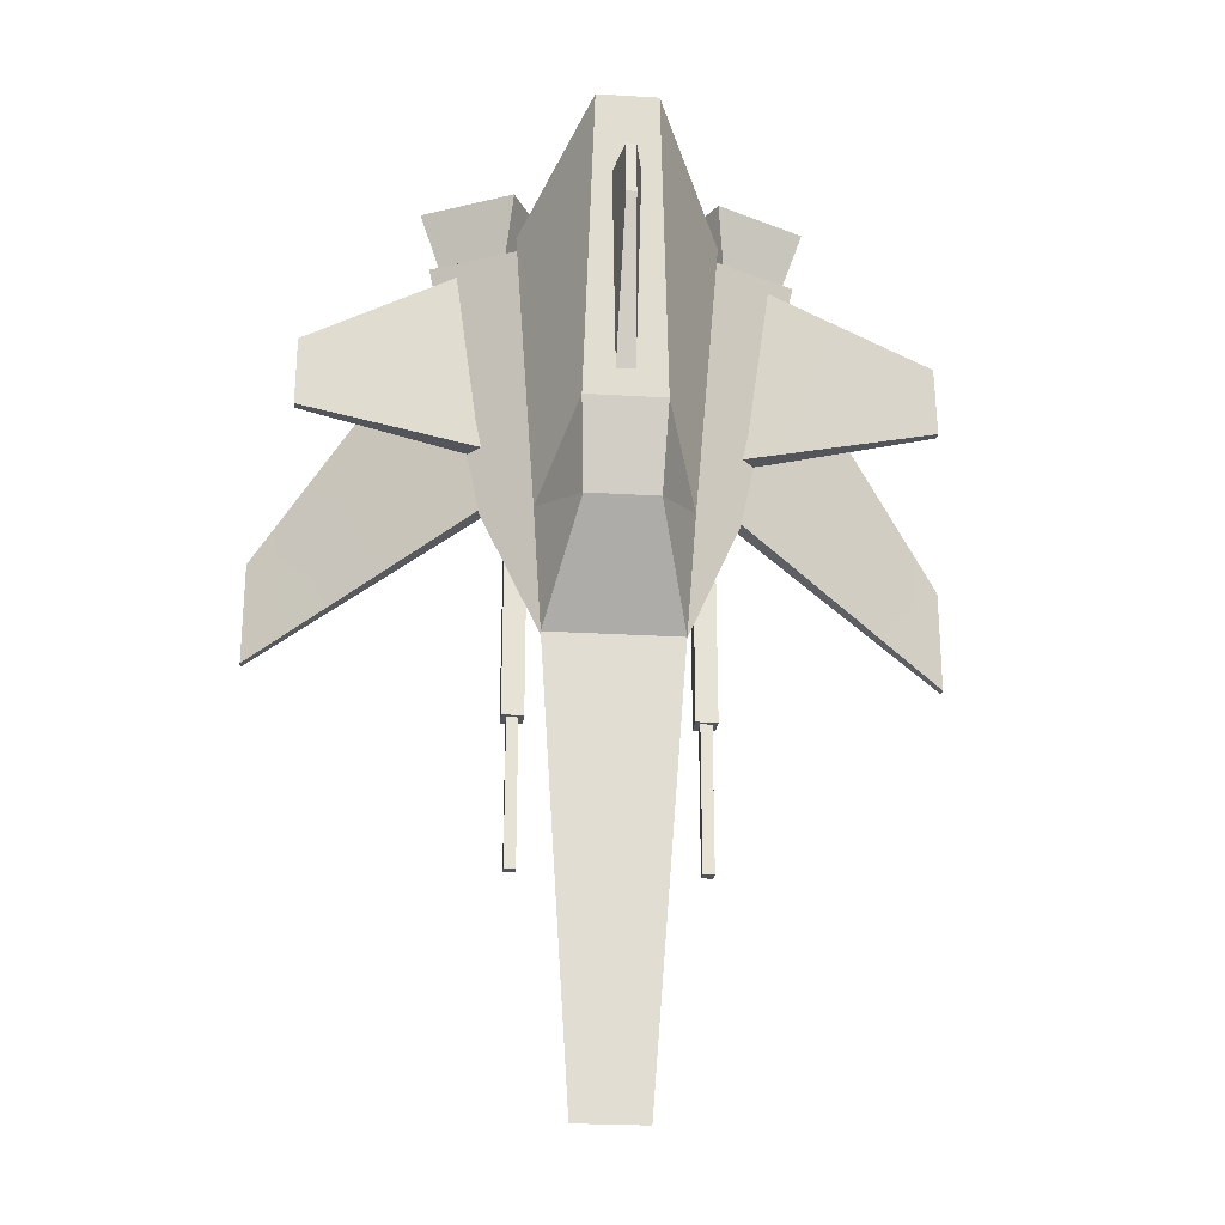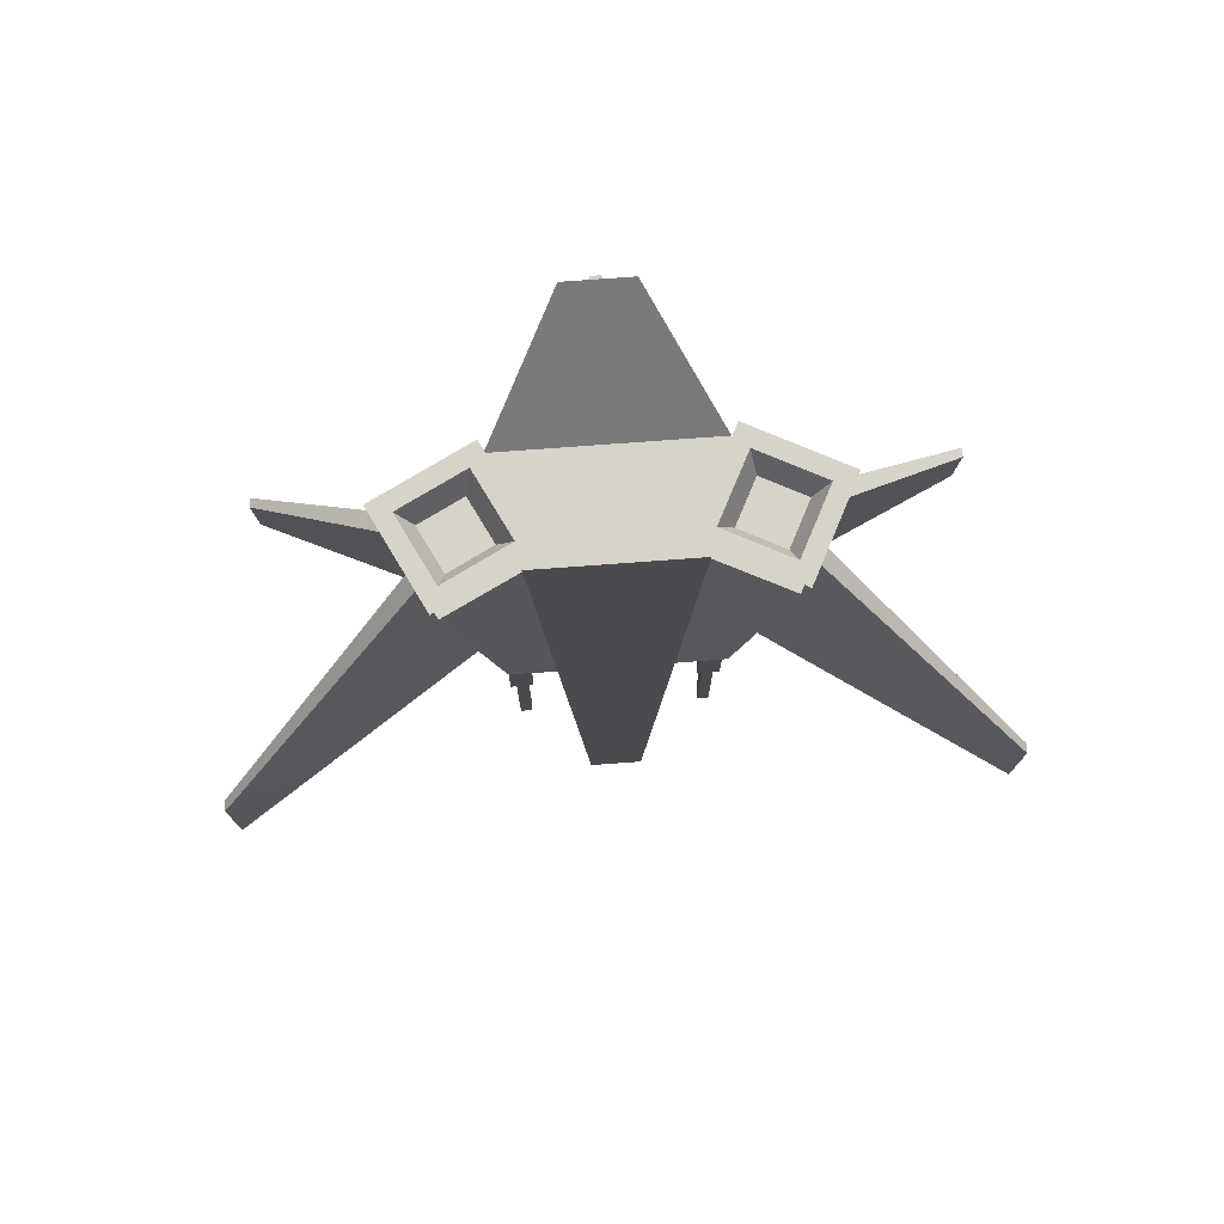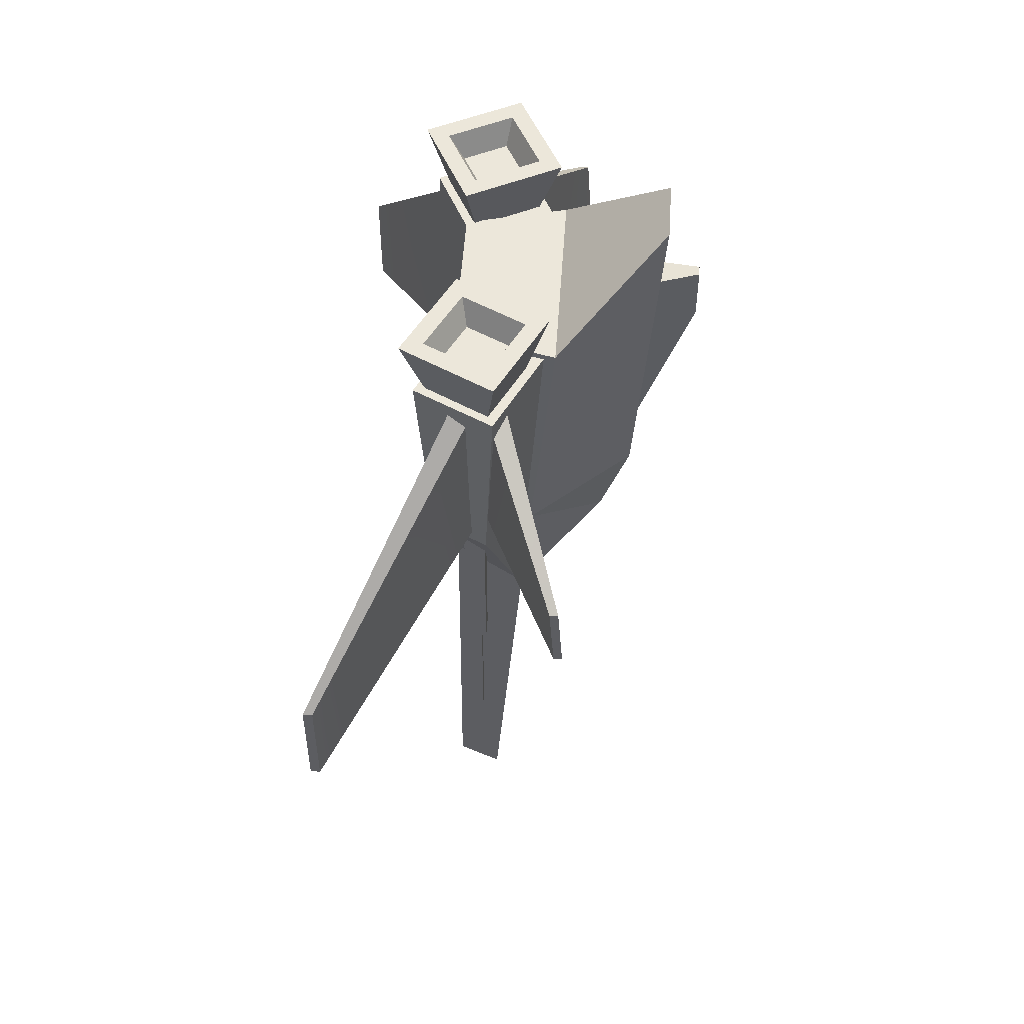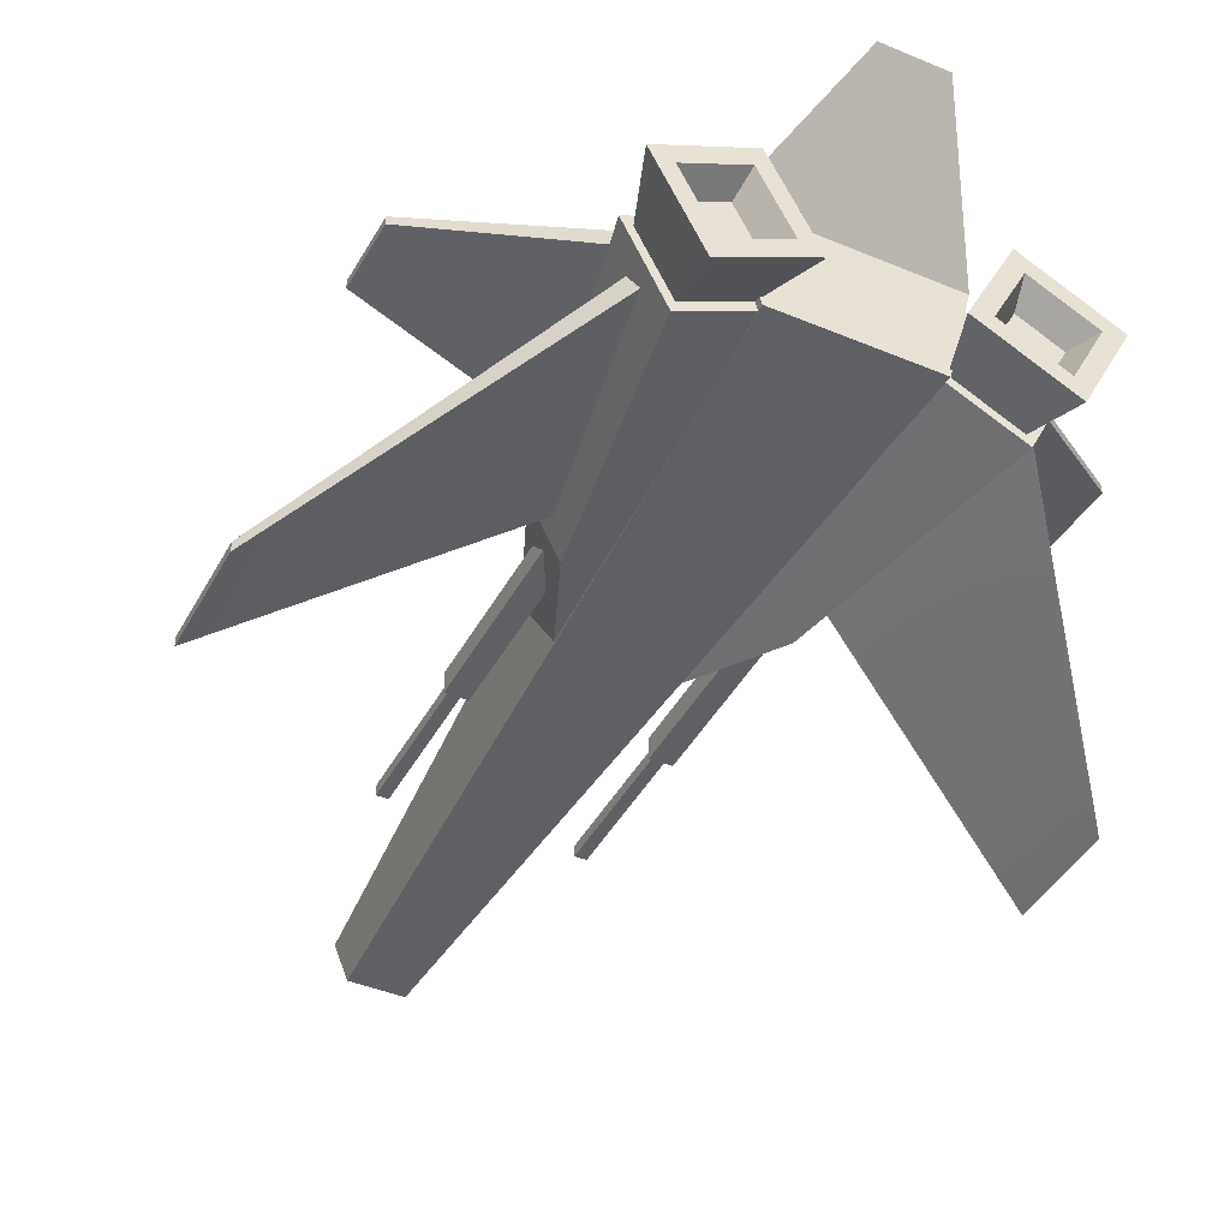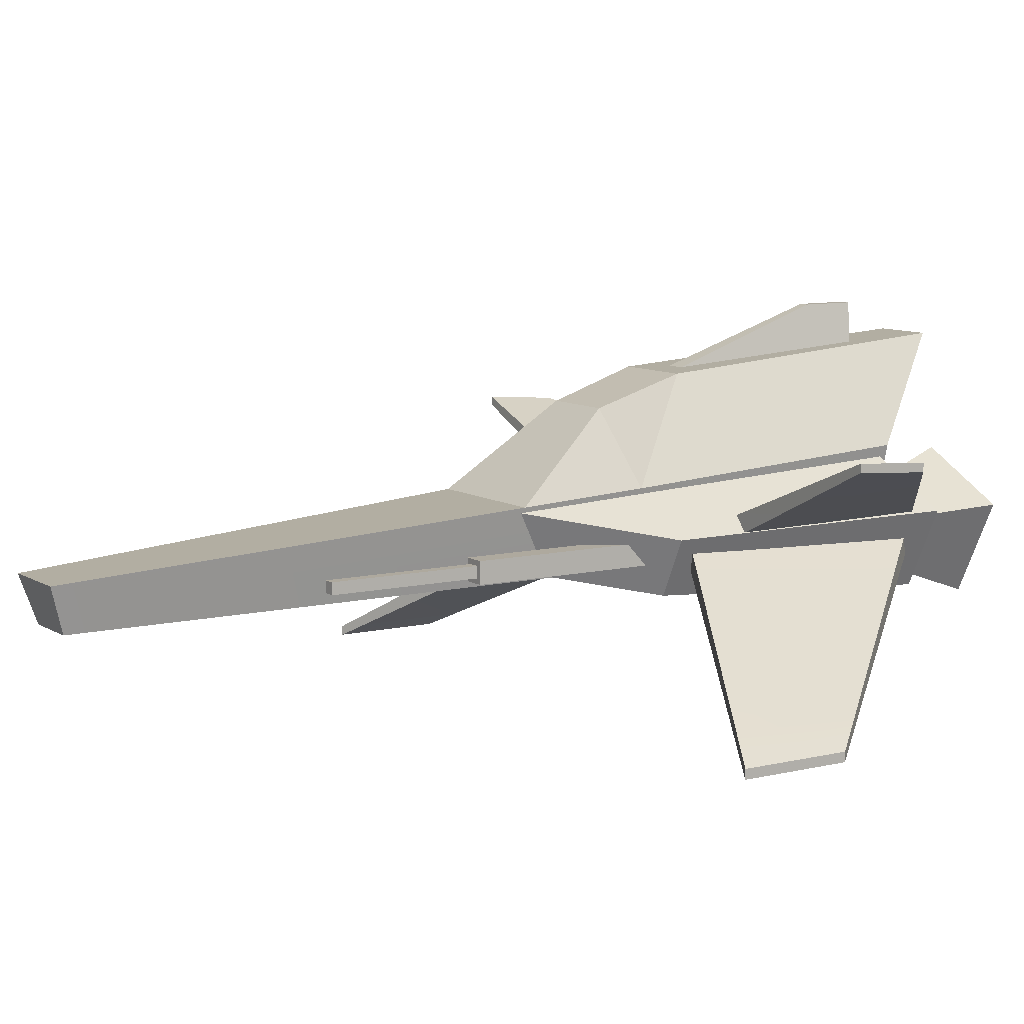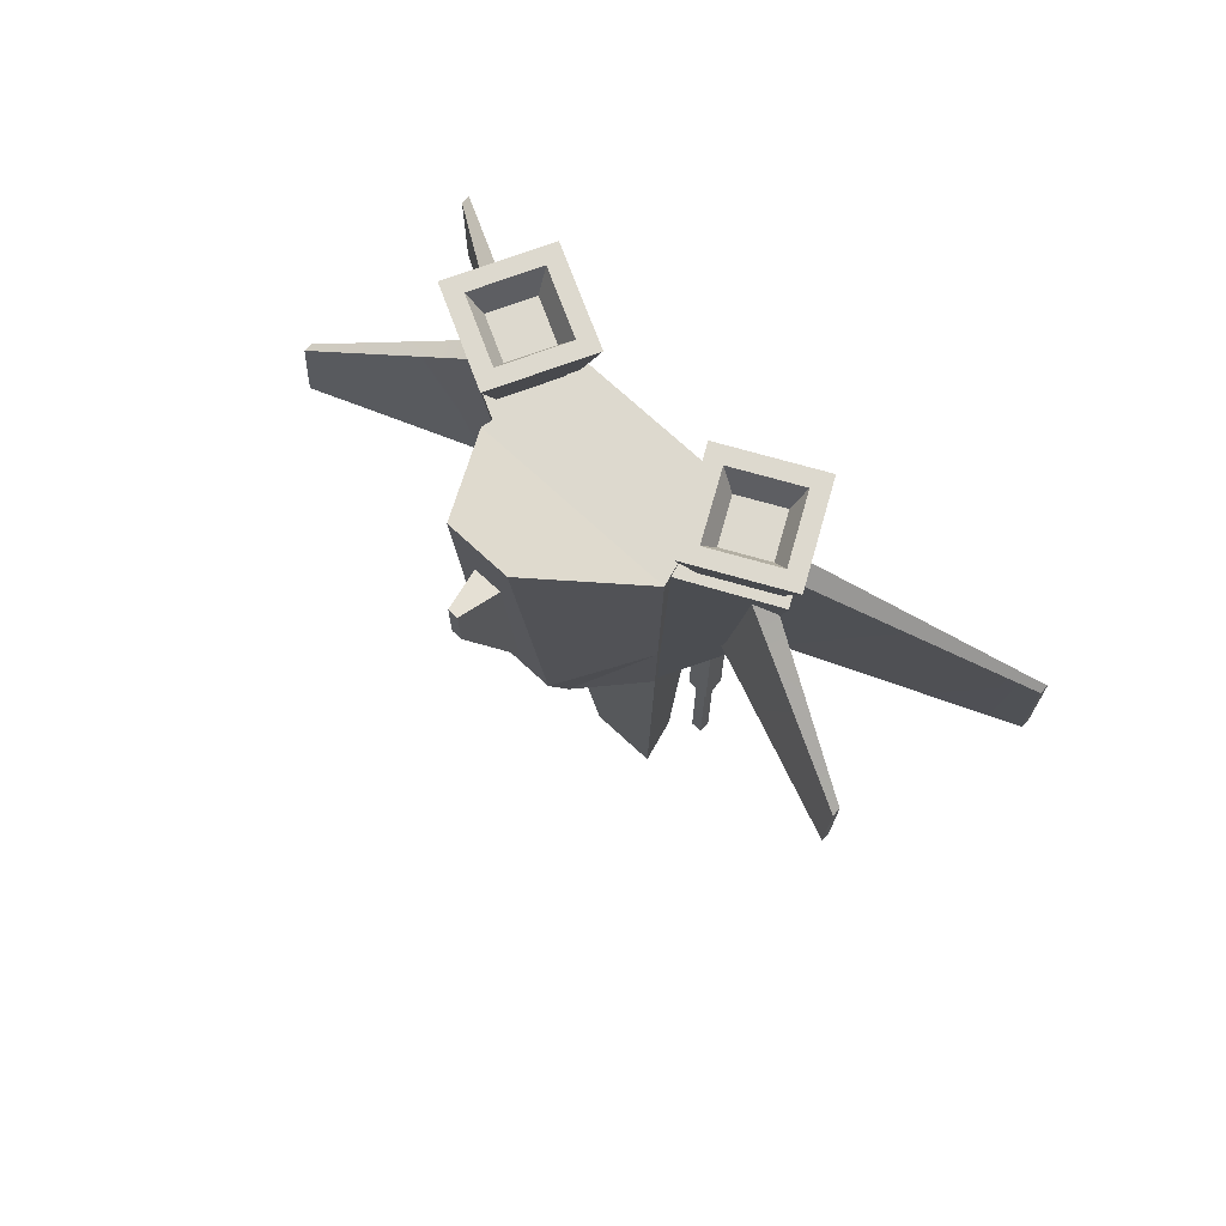
<metadata>
{"format":"obj","ext":"obj","renderer":"f3d","projection":"perspective","resolution":1024,"background":"white","views":[{"elev":-25.0,"azim":174.4,"up":"+Z"},{"elev":76.6,"azim":-4.2,"up":"+Z"},{"elev":52.7,"azim":93.9,"up":"+Z"},{"elev":-42.5,"azim":-26.6,"up":"+Y"},{"elev":9.1,"azim":-122.5,"up":"+Y"},{"elev":71.7,"azim":-137.2,"up":"+Z"}]}
</metadata>
<code>
o Lo_poly_Spaceship_05_by_Liz_Reddington
v 0.3866 -0.1496 -0.8357
v 0.4914 -0.1496 -0.8357
v 0.3866 -0.04483 -0.8357
v 0.4914 -0.04483 -0.8357
v 0.3866 -0.04483 0.07302
v 0.4914 -0.04483 0.07302
v 0.3866 -0.1496 0.07302
v 0.4914 -0.1496 0.07302
v -0.3866 -0.1496 -0.8357
v -0.4914 -0.1496 -0.8357
v -0.3866 -0.04483 -0.8357
v -0.4914 -0.04483 -0.8357
v -0.3866 -0.04483 0.07302
v -0.4914 -0.04483 0.07302
v -0.3866 -0.1496 0.07302
v -0.4914 -0.1496 0.07302
v -0.5225 -0.1678 0.2643
v -1.707 -0.8173 -0.318
v -0.5225 -0.05864 0.2643
v -1.707 -0.7716 -0.318
v -0.7405 -0.05864 1.369
v -1.707 -0.7716 0.2072
v -0.7405 -0.1678 1.369
v -1.707 -0.8173 0.2072
v -0.9444 -0.2091 1.124
v -0.9444 -0.3048 1.124
v -0.7724 -0.3048 0.1415
v -0.7724 -0.2091 0.1415
v -1.569 -0.6703 0.3723
v -1.569 -0.725 0.3723
v -1.538 -0.725 -0.2353
v -1.538 -0.6703 -0.2353
v 0.5225 -0.1678 0.2643
v 1.707 -0.8173 -0.318
v 0.5225 -0.05864 0.2643
v 1.707 -0.7716 -0.318
v 0.7405 -0.05864 1.369
v 1.707 -0.7716 0.2072
v 0.7405 -0.1678 1.369
v 1.707 -0.8173 0.2072
v 0.9444 -0.2091 1.124
v 0.9444 -0.3048 1.124
v 0.7724 -0.3048 0.1415
v 0.7724 -0.2091 0.1415
v 1.569 -0.6703 0.3723
v 1.569 -0.725 0.3723
v 1.538 -0.725 -0.2353
v 1.538 -0.6703 -0.2353
v 0.185 -0.1592 -0.5239
v 0.4744 -0.303 0.1533
v 0.3215 0.1154 -0.5239
v 0.6108 -0.02831 0.1533
v 0.4613 0.2437 1.431
v 0.8828 0.0343 1.431
v 0.2952 -0.1463 1.431
v 0.6945 -0.3447 1.431
v -0.185 -0.1592 -0.5239
v -0.4744 -0.303 0.1533
v -0.3215 0.1154 -0.5239
v -0.6108 -0.02831 0.1533
v -0.4613 0.2437 1.431
v -0.8828 0.0343 1.431
v -0.2952 -0.1463 1.431
v -0.6945 -0.3447 1.431
v 0.436 -0.1123 0.4607
v 1.473 0.3589 0.4564
v 0.436 -0.005801 0.4607
v 1.473 0.3993 0.4564
v 0.7386 0.08732 1.369
v 1.473 0.3755 0.8093
v 0.7665 -0.002297 1.369
v 1.473 0.3351 0.8093
v 0.7498 0.1142 0.4598
v 0.8958 0.149 1.249
v 0.9177 0.06991 1.249
v 0.7498 0.02182 0.4598
v -0.436 -0.1123 0.4607
v -1.473 0.3589 0.4564
v -0.436 -0.005801 0.4607
v -1.473 0.3993 0.4564
v -0.7386 0.08732 1.369
v -1.473 0.3755 0.8093
v -0.7665 -0.002297 1.369
v -1.473 0.3351 0.8093
v -0.7498 0.1142 0.4598
v -0.8958 0.149 1.249
v -0.9177 0.06991 1.249
v -0.7498 0.02182 0.4598
v 0.4114 -0.1248 -1.551
v 0.4666 -0.1248 -1.551
v 0.4114 -0.06964 -1.551
v 0.4666 -0.06964 -1.551
v 0.4114 -0.06964 -0.8298
v 0.4666 -0.06964 -0.8298
v 0.4114 -0.1248 -0.8298
v 0.4666 -0.1248 -0.8298
v -0.3763 -0.1379 1.427
v -0.6752 -0.2896 1.427
v -0.528 0.161 1.427
v -0.8269 0.009282 1.427
v -0.4929 0.2684 1.732
v -0.9343 0.04436 1.732
v -0.2689 -0.173 1.732
v -0.7103 -0.397 1.732
v -0.5284 0.1599 1.732
v -0.8258 0.008911 1.732
v -0.6748 -0.2885 1.732
v -0.3774 -0.1376 1.732
v -0.5528 0.08512 1.611
v -0.7511 -0.0155 1.611
v -0.6504 -0.2138 1.611
v -0.4521 -0.1132 1.611
v -0.4114 -0.1248 -1.551
v -0.4666 -0.1248 -1.551
v -0.4114 -0.06964 -1.551
v -0.4666 -0.06964 -1.551
v -0.4114 -0.06964 -0.8298
v -0.4666 -0.06964 -0.8298
v -0.4114 -0.1248 -0.8298
v -0.4666 -0.1248 -0.8298
v 0.3763 -0.1379 1.427
v 0.6752 -0.2896 1.427
v 0.528 0.161 1.427
v 0.8269 0.009282 1.427
v 0.4929 0.2684 1.732
v 0.9343 0.04436 1.732
v 0.2689 -0.173 1.732
v 0.7103 -0.397 1.732
v 0.5284 0.1599 1.732
v 0.8258 0.008911 1.732
v 0.6748 -0.2885 1.732
v 0.3774 -0.1376 1.732
v 0.5528 0.08512 1.611
v 0.7511 -0.0155 1.611
v 0.6504 -0.2138 1.611
v 0.4521 -0.1132 1.611
v 0.04605 0.6786 0.5483
v -0.04605 0.6786 0.5483
v 0.02479 0.9433 1.326
v -0.02479 0.9433 1.326
v 0.02431 0.9433 1.585
v -0.02431 0.9433 1.585
v 0.08363 0.6784 1.555
v -0.08363 0.6784 1.555
v 0.1335 -0.2351 -2.616
v -0.1335 -0.2351 -2.616
v 0.176 -0.01853 -2.683
v -0.176 -0.01853 -2.683
v 0.4812 0.2959 1.463
v -0.4812 0.2959 1.463
v 0.3651 -0.182 1.463
v -0.3651 -0.182 1.463
v -0.3731 0.1827 0.09922
v 0.3731 0.1827 0.09922
v -0.1963 0.6716 0.4224
v 0.1963 0.6716 0.4224
v -0.1507 0.7848 1.963
v 0.1507 0.7848 1.963
v -0.3305 0.1392 -0.5022
v 0.3305 0.1392 -0.5022
v -0.1767 0.5358 -0.00107
v 0.1767 0.5358 -0.00107
f 1 3 4 2
f 3 5 6 4
f 7 1 2 8
f 2 4 6 8
f 7 5 3 1
f 9 10 12 11
f 11 12 14 13
f 15 16 10 9
f 10 16 14 12
f 15 9 11 13
f 89 91 92 90
f 91 93 94 92
f 95 89 90 96
f 90 92 94 96
f 95 93 91 89
f 109 110 111 112
f 113 114 116 115
f 115 116 118 117
f 119 120 114 113
f 114 120 118 116
f 119 113 115 117
f 133 136 135 134
f 160 159 161 162
f 153 155 161
f 155 156 162 161
f 162 154 160
f 153 161 159
f 156 154 162
f 17 27 28 19
f 19 28 25 21
f 21 25 26 23
f 23 26 27 17
f 18 24 22 20
f 29 22 24 30
f 31 30 24 18
f 32 31 18 20
f 29 32 20 22
f 33 35 44 43
f 35 37 41 44
f 37 39 42 41
f 39 33 43 42
f 34 36 38 40
f 45 46 40 38
f 47 34 40 46
f 48 36 34 47
f 45 38 36 48
f 49 51 52 50
f 51 53 54 52
f 53 55 56 54
f 55 49 50 56
f 50 52 54 56
f 57 58 60 59
f 59 60 62 61
f 61 62 64 63
f 63 64 58 57
f 58 64 62 60
f 65 67 73 76
f 67 69 74 73
f 69 71 75 74
f 71 65 76 75
f 77 88 85 79
f 79 85 86 81
f 81 86 87 83
f 83 87 88 77
f 137 138 140 139
f 139 140 142 141
f 141 142 144 143
f 138 144 142 140
f 143 137 139 141
f 25 29 30 26
f 27 26 30 31
f 28 27 31 32
f 25 28 32 29
f 41 42 46 45
f 43 47 46 42
f 44 48 47 43
f 41 45 48 44
f 66 68 70 72
f 73 74 70 68
f 75 72 70 74
f 76 66 72 75
f 73 68 66 76
f 78 84 82 80
f 85 80 82 86
f 87 86 82 84
f 88 87 84 78
f 85 88 78 80
f 99 100 102 101
f 103 104 98 97
f 98 104 102 100
f 103 97 99 101
f 101 102 106 105
f 102 104 107 106
f 104 103 108 107
f 103 101 105 108
f 105 106 110 109
f 106 107 111 110
f 107 108 112 111
f 108 105 109 112
f 123 125 126 124
f 127 121 122 128
f 122 124 126 128
f 127 125 123 121
f 125 129 130 126
f 126 130 131 128
f 128 131 132 127
f 127 132 129 125
f 129 133 134 130
f 130 134 135 131
f 131 135 136 132
f 132 136 133 129
f 145 146 148 147
f 147 148 159 160
f 149 150 152 151
f 152 146 145 151
f 153 152 150
f 151 145 147 160
f 156 155 157 158
f 153 150 157 155
f 150 149 158 157
f 149 154 156 158
f 152 159 148 146
f 151 154 149
f 153 159 152
f 151 160 154

</code>
